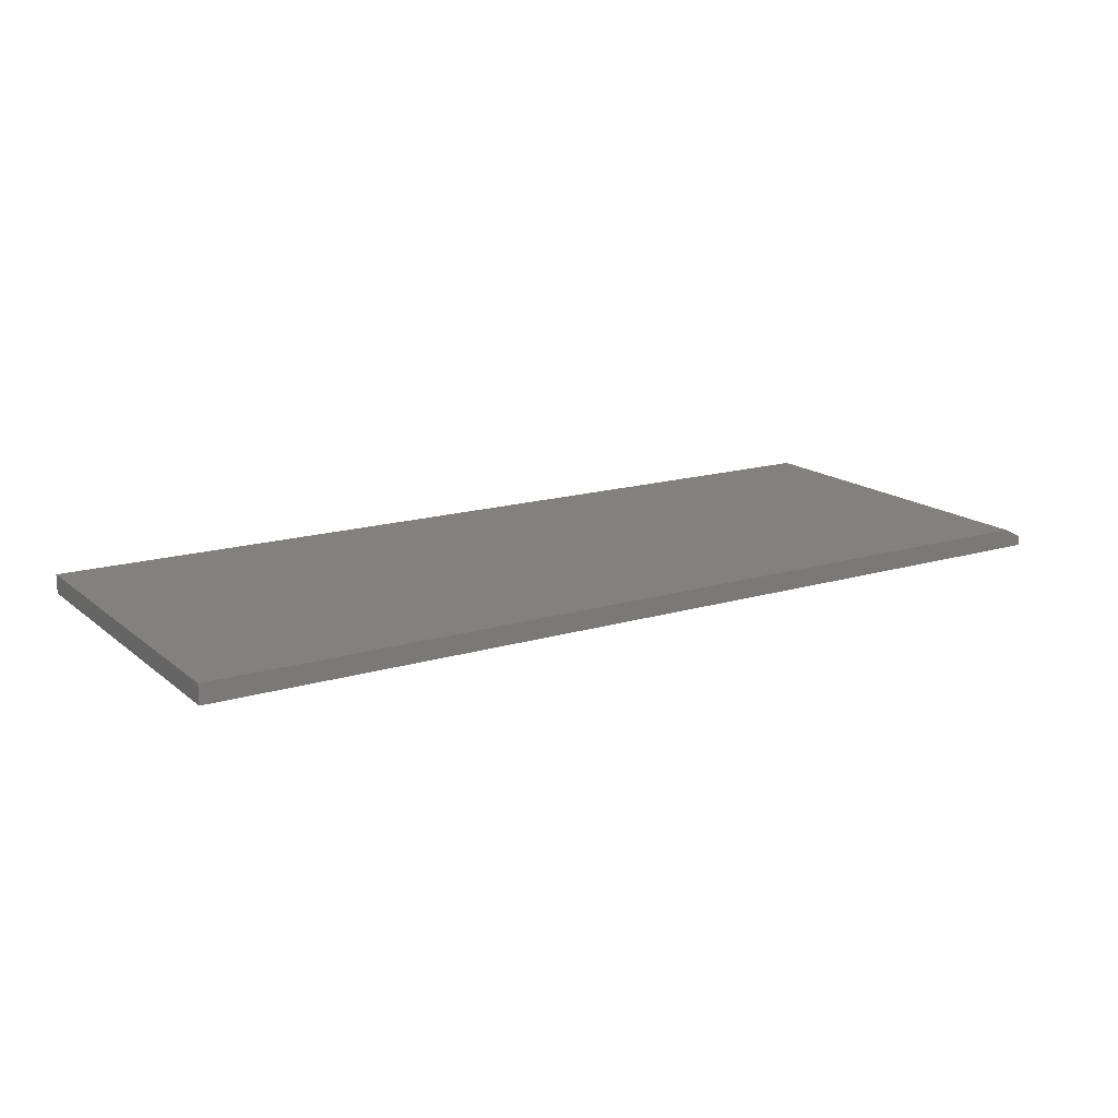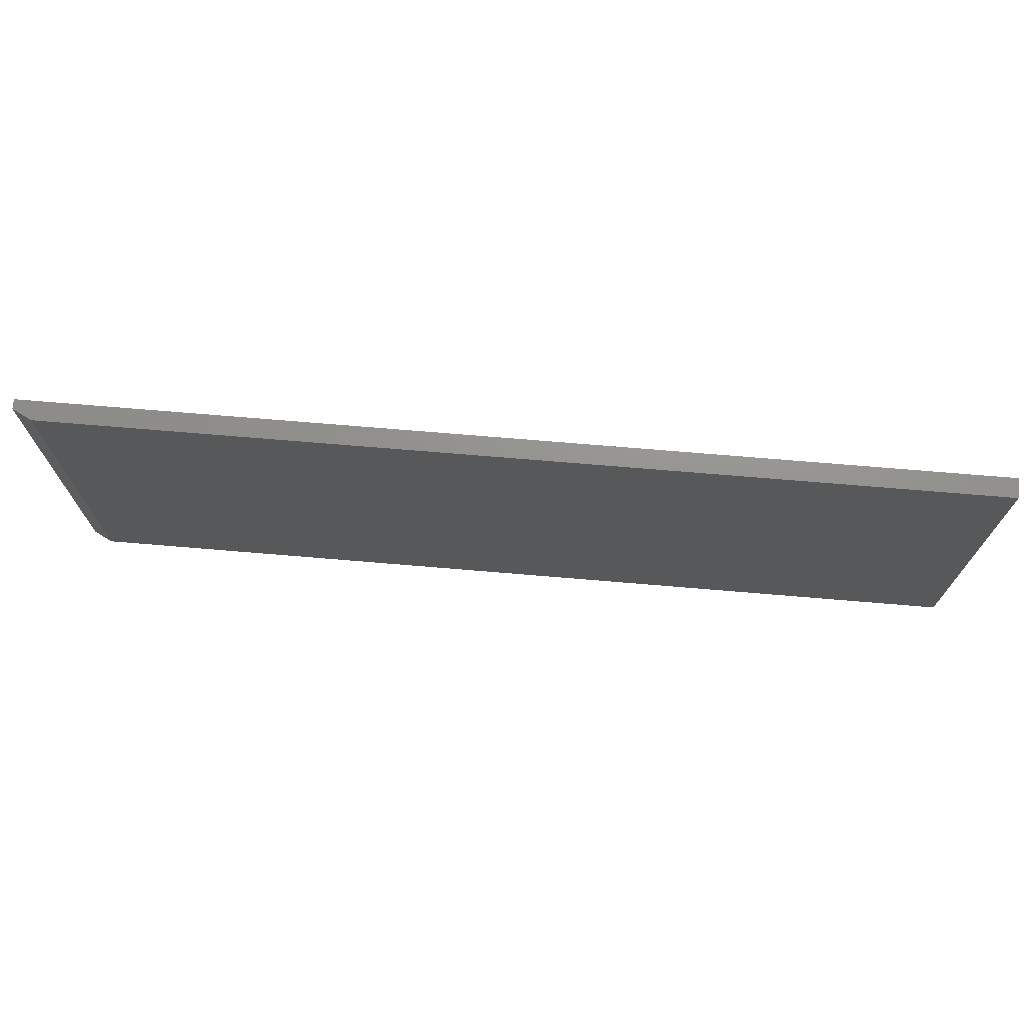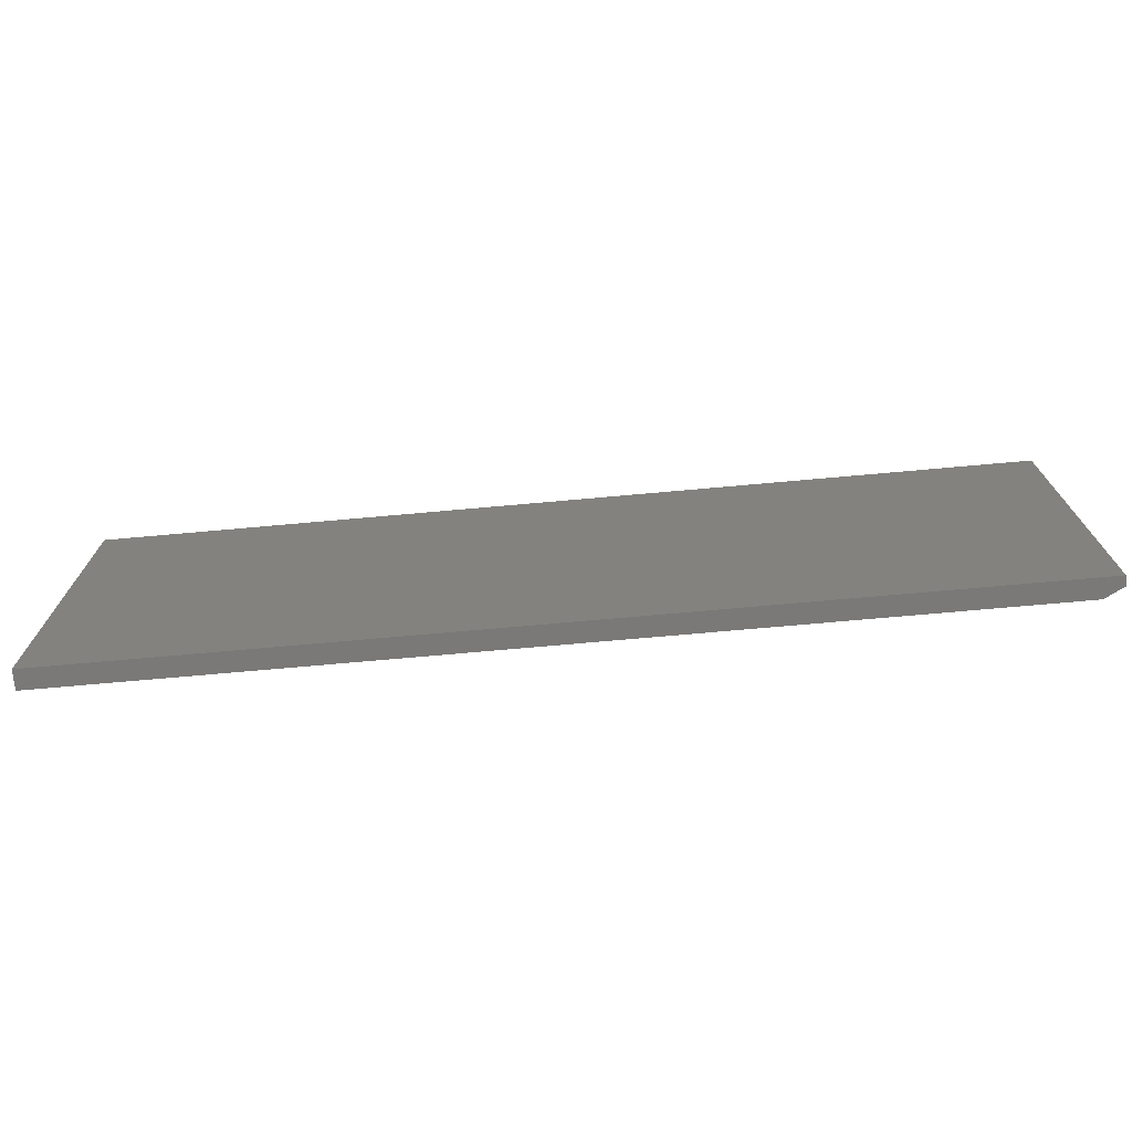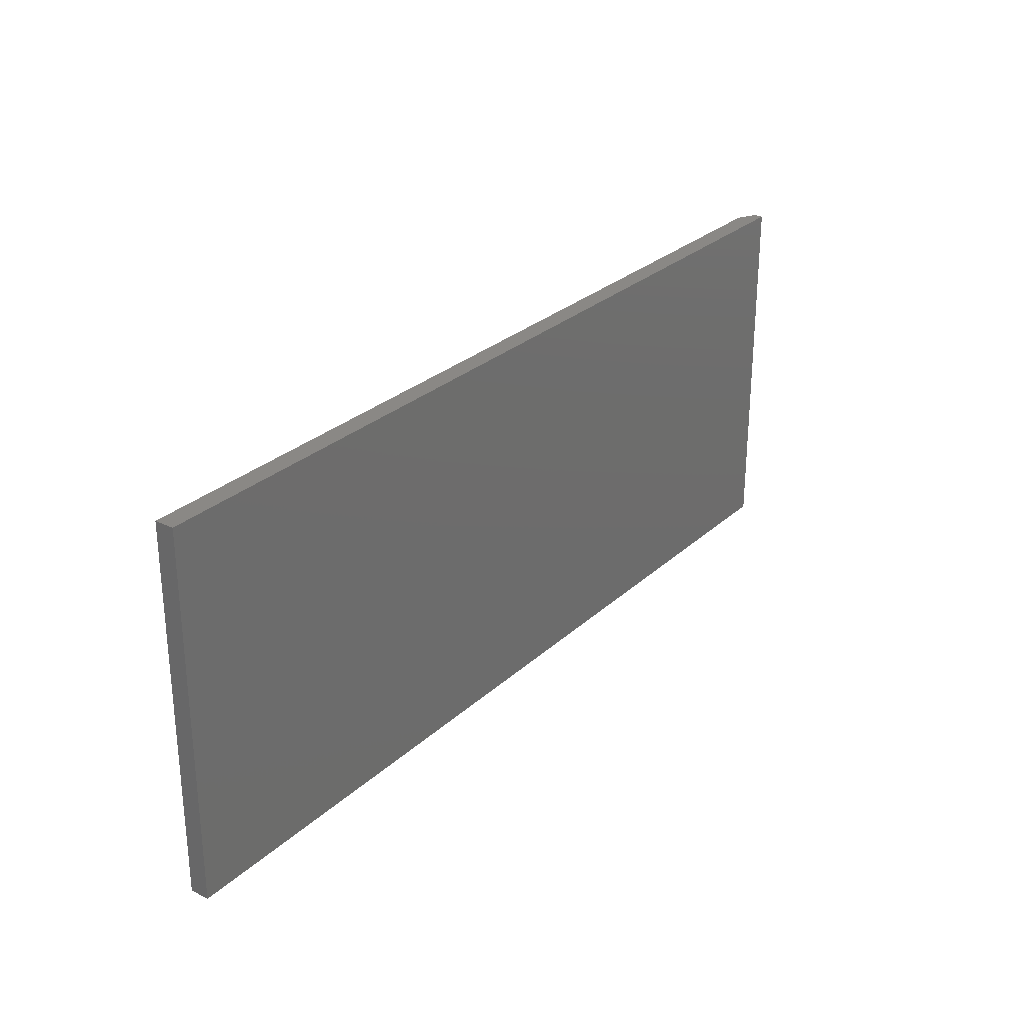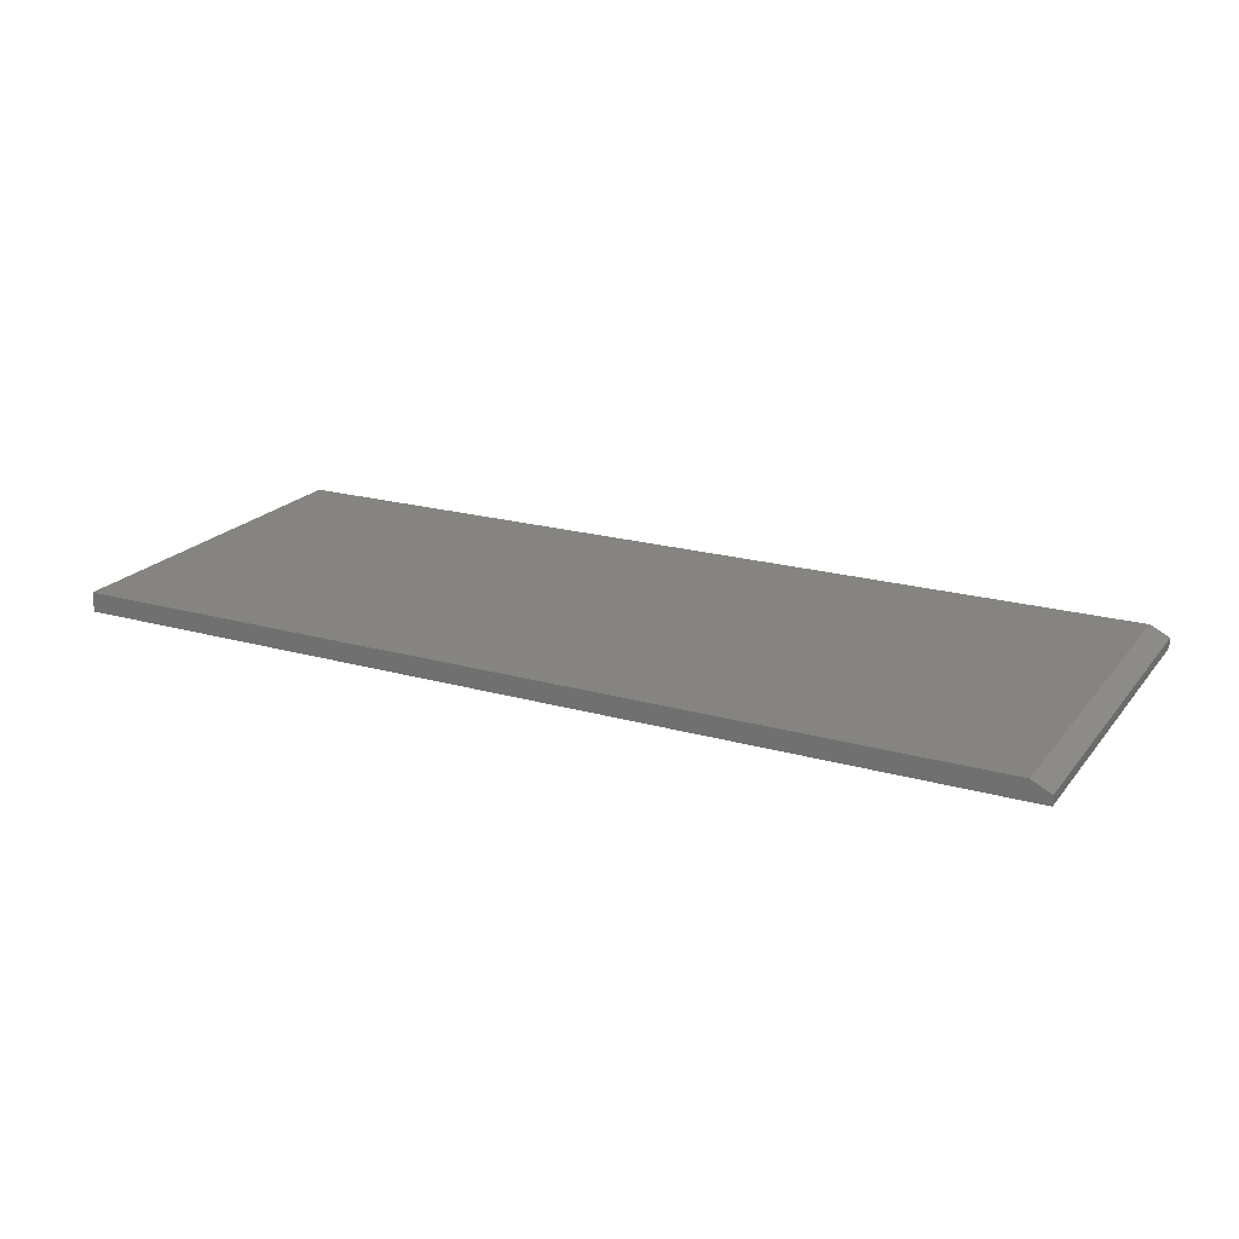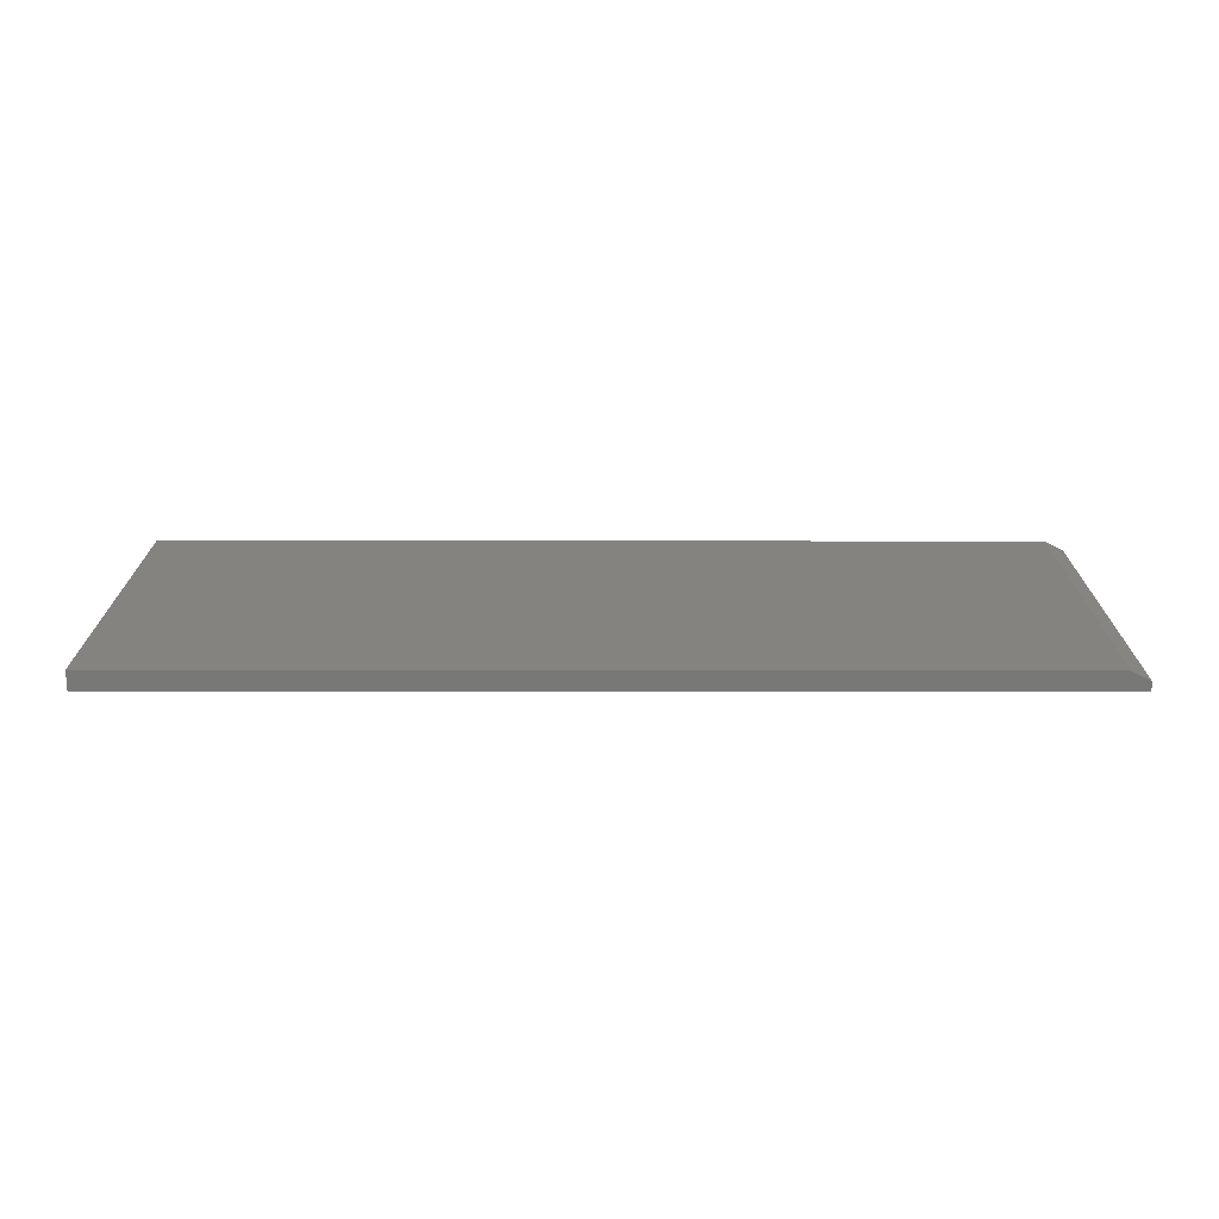
<metadata>
{"format":"stl","ext":"stl","renderer":"f3d","projection":"perspective","resolution":1024,"background":"white","views":[{"elev":16.0,"azim":148.0,"up":"+Z"},{"elev":71.6,"azim":4.8,"up":"+Y"},{"elev":-72.4,"azim":-174.9,"up":"+Y"},{"elev":27.8,"azim":126.5,"up":"+Y"},{"elev":20.6,"azim":-152.8,"up":"+Z"},{"elev":19.2,"azim":-179.9,"up":"+Z"}]}
</metadata>
<code>
# stl→obj: 10 verts, 16 faces
v 0.01562 -0.2969 0.01562
v 0.75 -0.2969 0.01562
v 0.01562 0.003125 0.01562
v 0.75 0.003125 0.01562
v 0 0.003125 0.007812
v 0 0.003125 0
v 0 -0.2969 0.007812
v 0 -0.2969 0
v 0.75 0.003125 0
v 0.75 -0.2969 0
f 1 2 3
f 3 2 4
f 5 6 7
f 7 6 8
f 4 9 3
f 3 9 6
f 3 6 5
f 10 2 8
f 8 2 1
f 8 1 7
f 1 3 7
f 7 3 5
f 8 6 10
f 10 6 9
f 2 10 4
f 4 10 9

</code>
